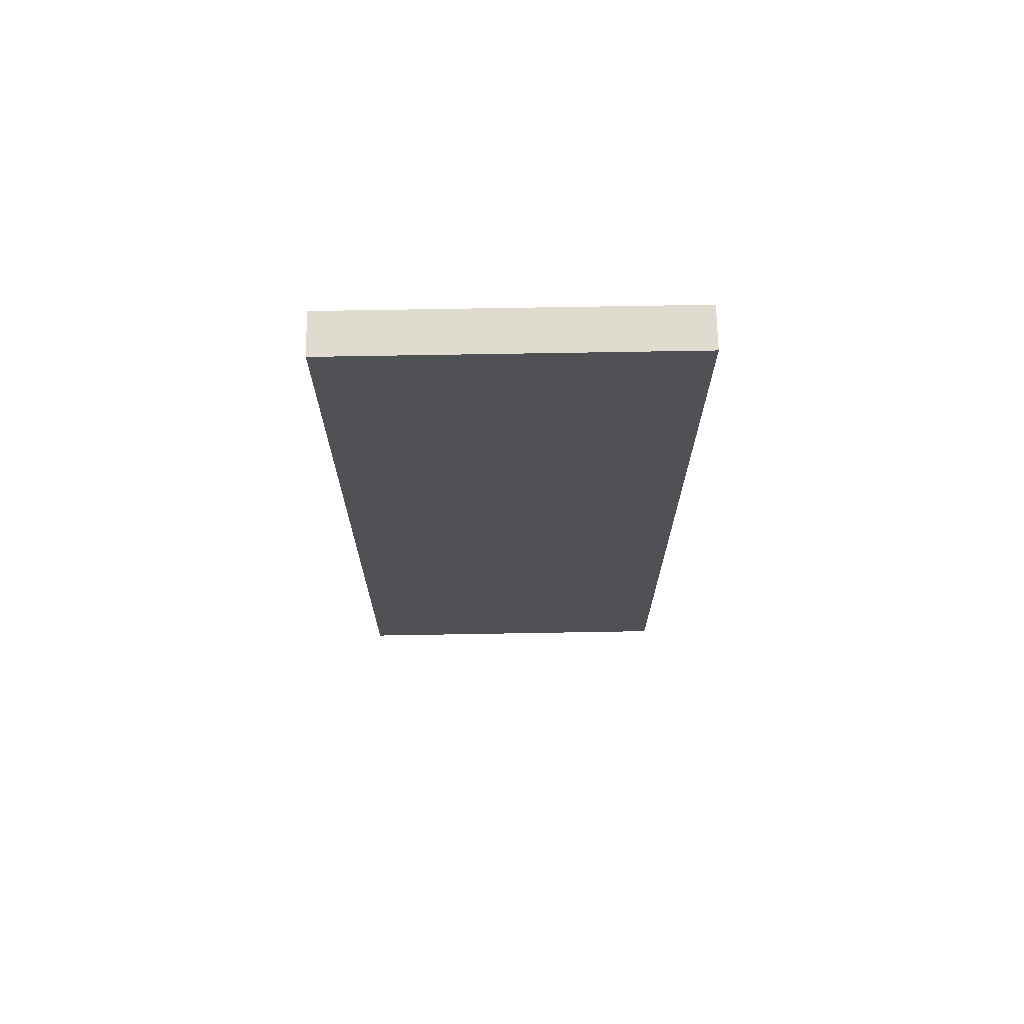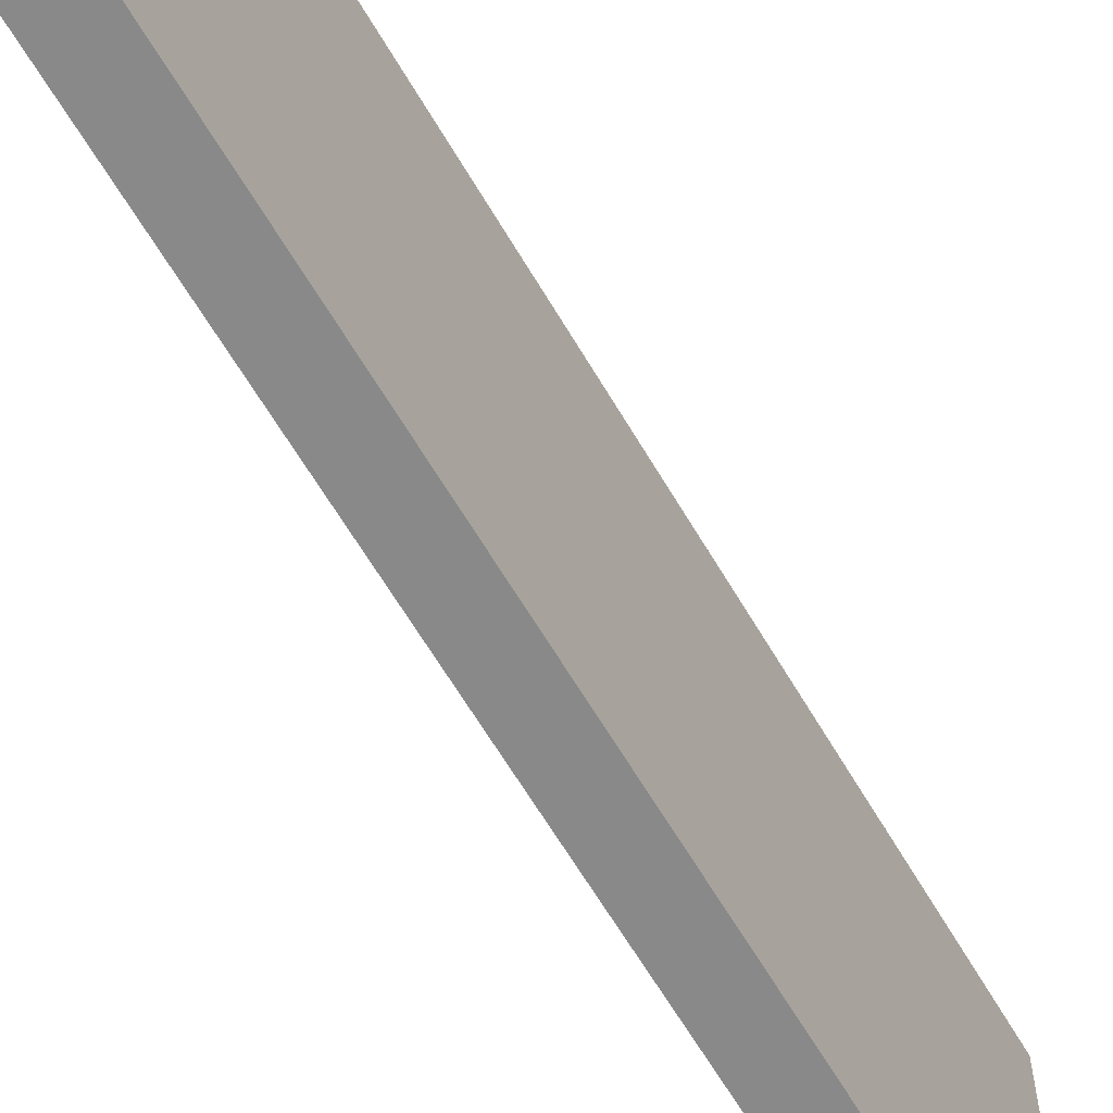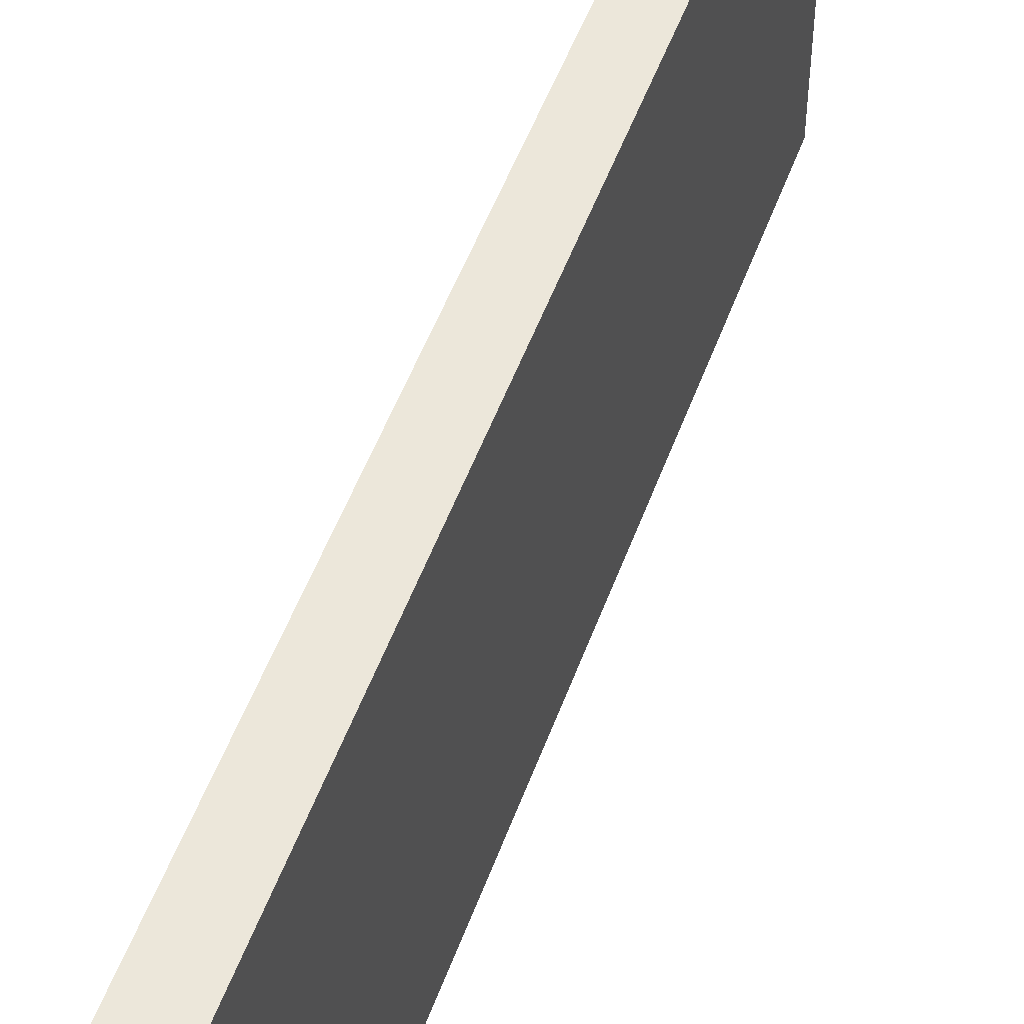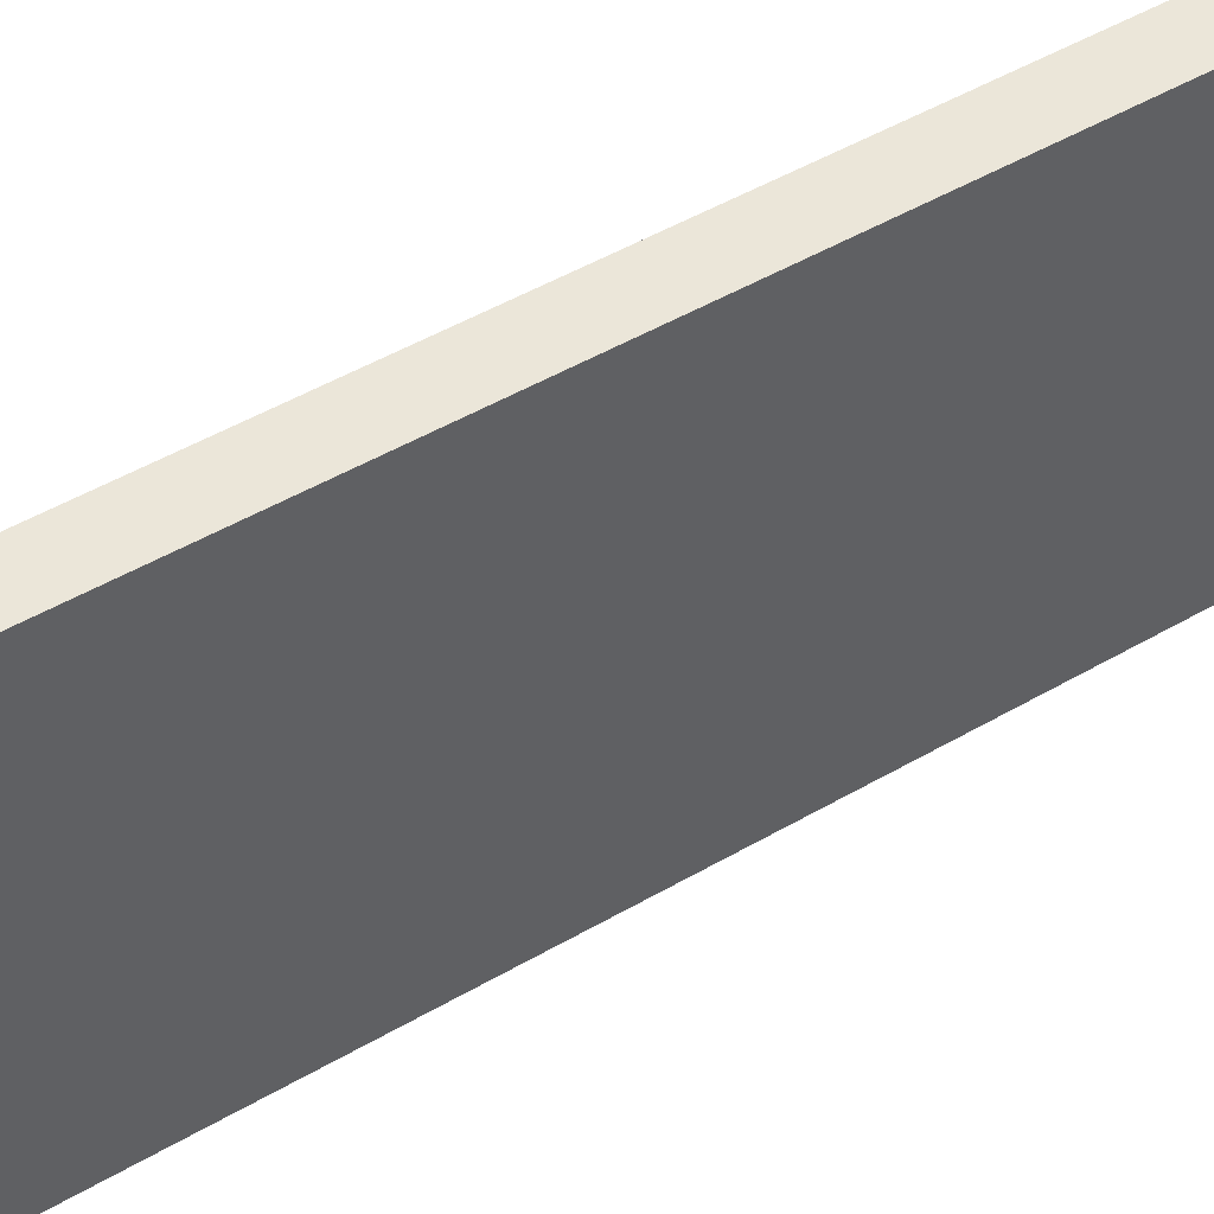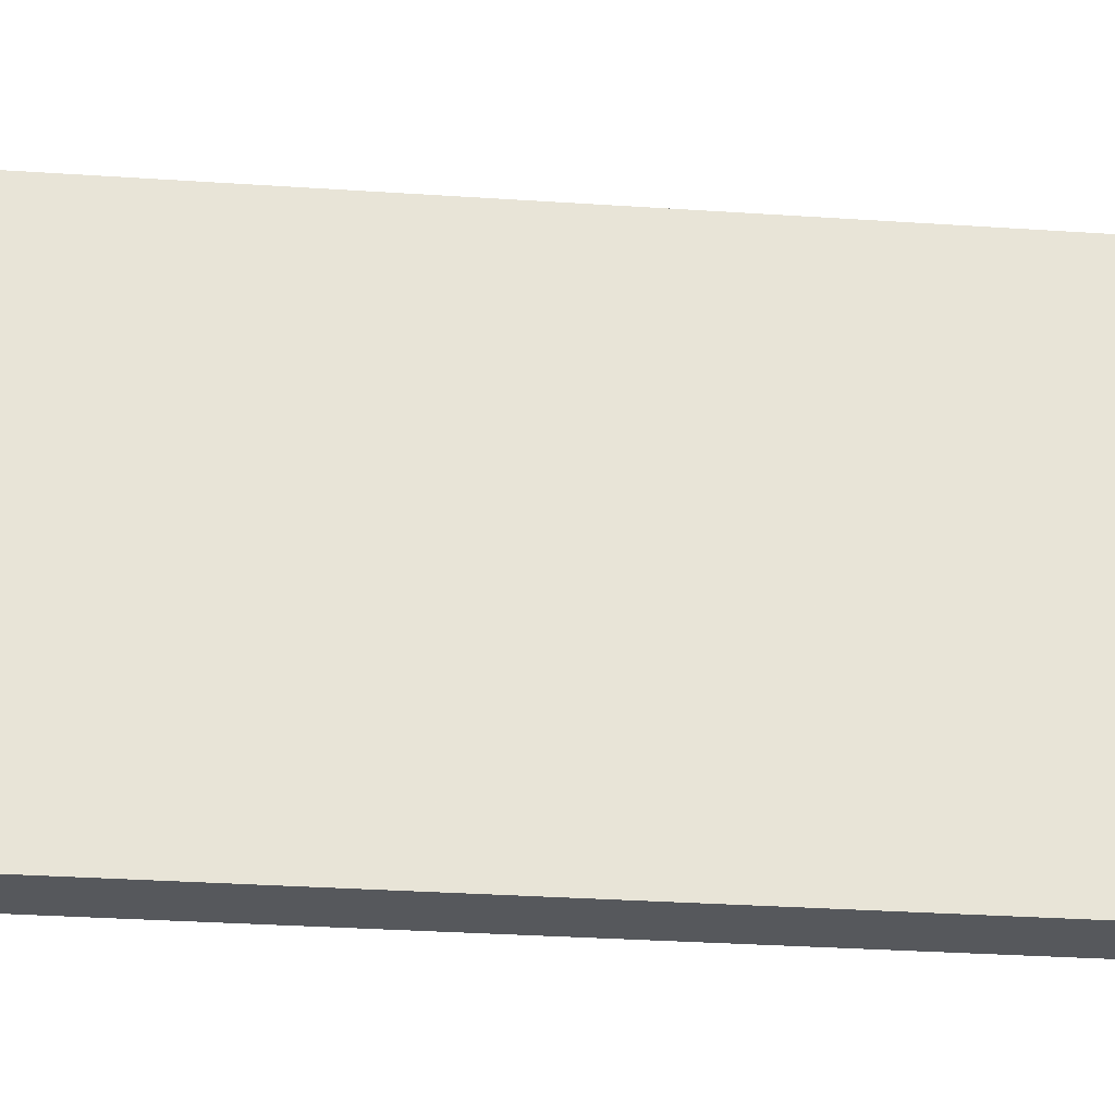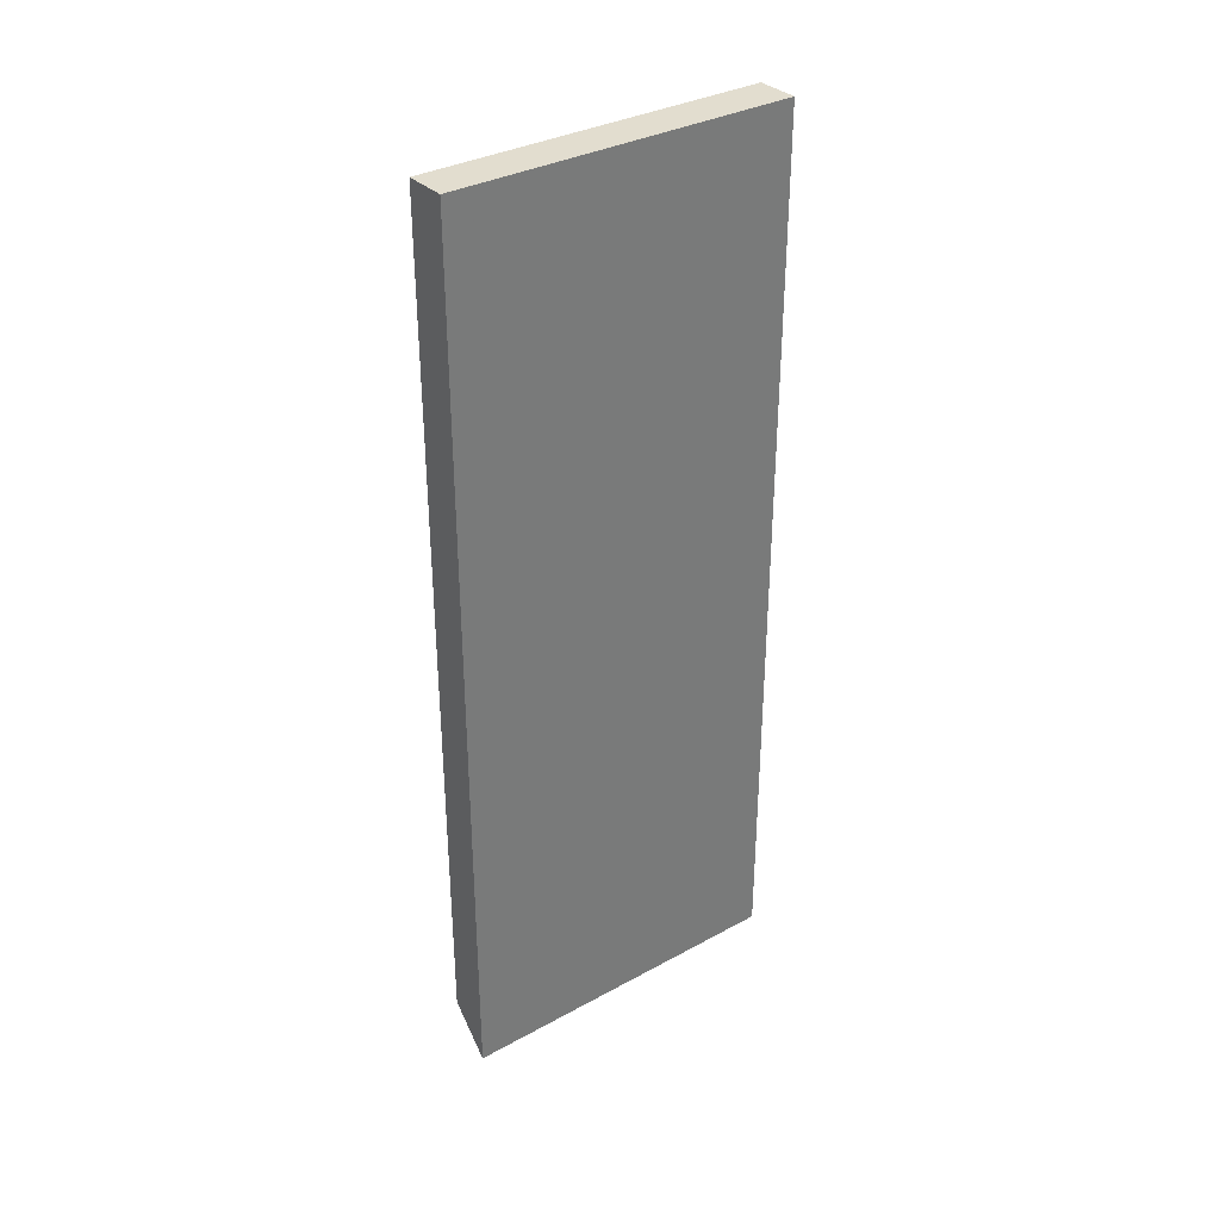
<metadata>
{"format":"obj","ext":"obj","renderer":"f3d","projection":"perspective","resolution":1024,"background":"white","views":[{"elev":70.3,"azim":89.0,"up":"+Y"},{"elev":-63.1,"azim":-149.7,"up":"+Z"},{"elev":51.3,"azim":19.6,"up":"+Z"},{"elev":47.8,"azim":-123.4,"up":"+Z"},{"elev":-27.5,"azim":-96.1,"up":"+Z"},{"elev":34.1,"azim":-126.5,"up":"+Y"}]}
</metadata>
<code>
o 4944
v 2253 1888 7.424
v 2253 1888 7.345
v 2253 1888 7.424
v 2253 1888 7.424
v 2253 1888 7.345
v 2253 1888 7.345
v 2253 1888 7.345
v 2253 1888 7.345
v 2253 1888 7.345
v 2253 1888 7.345
v 2253 1888 7.345
v 2253 1888 7.424
v 2253 1888 7.424
v 2253 1888 7.424
v 2253 1888 7.424
f 1 2 3
f 4 2 5
f 6 4 7
f 6 2 8
f 1 9 8
f 10 9 11
f 10 12 3
f 1 12 13
f 10 14 8
f 6 14 13
f 15 14 3
f 15 9 13

</code>
